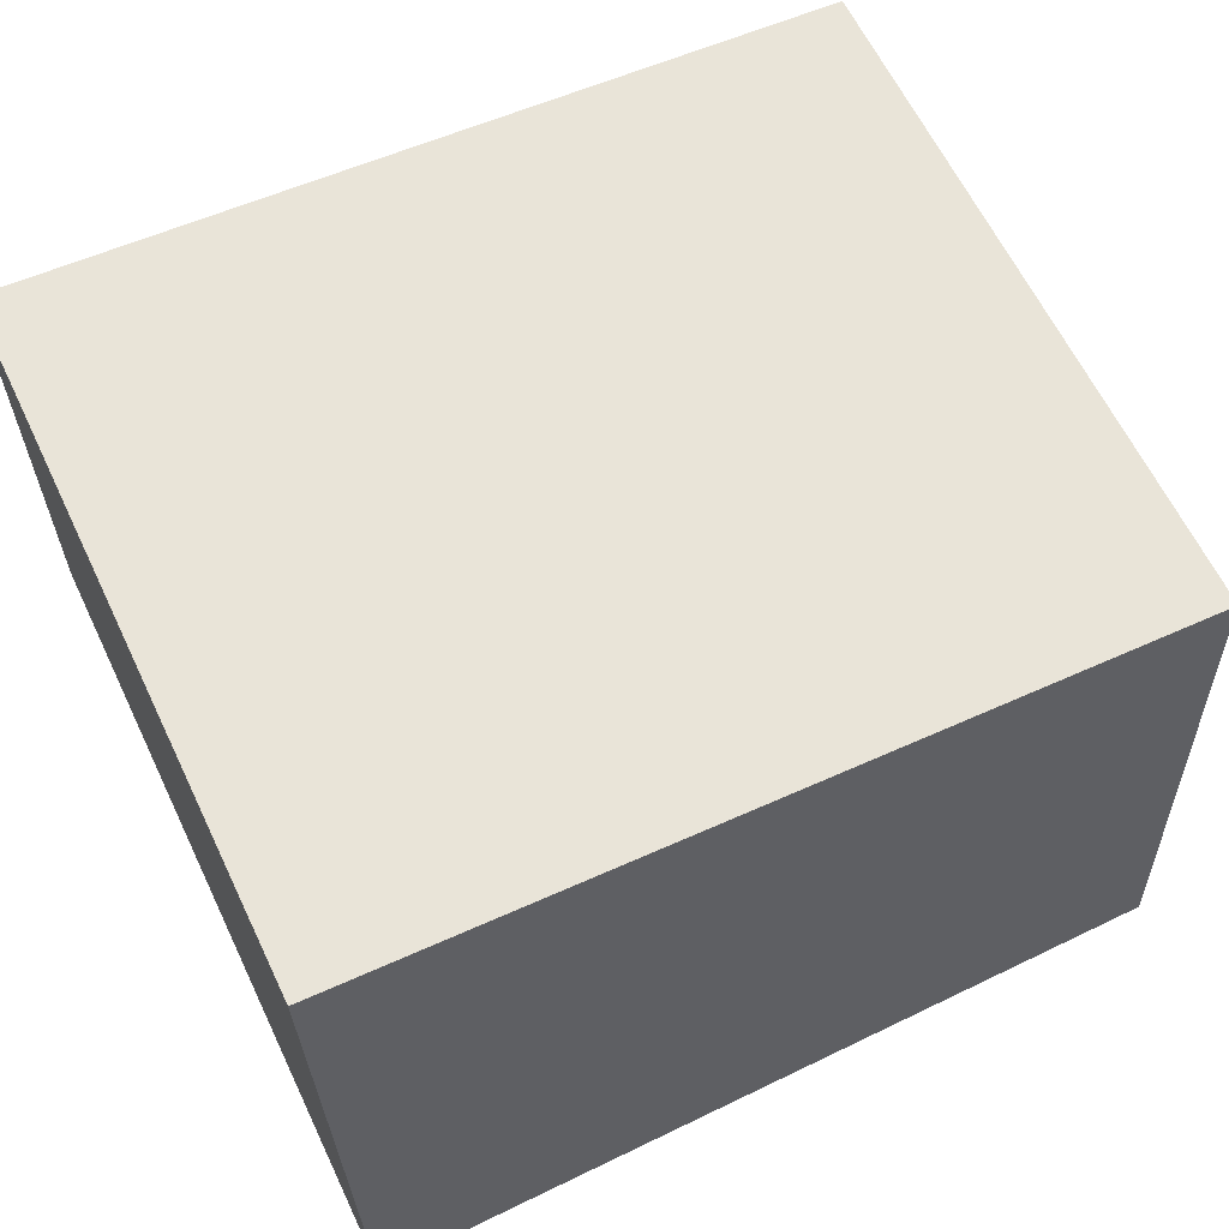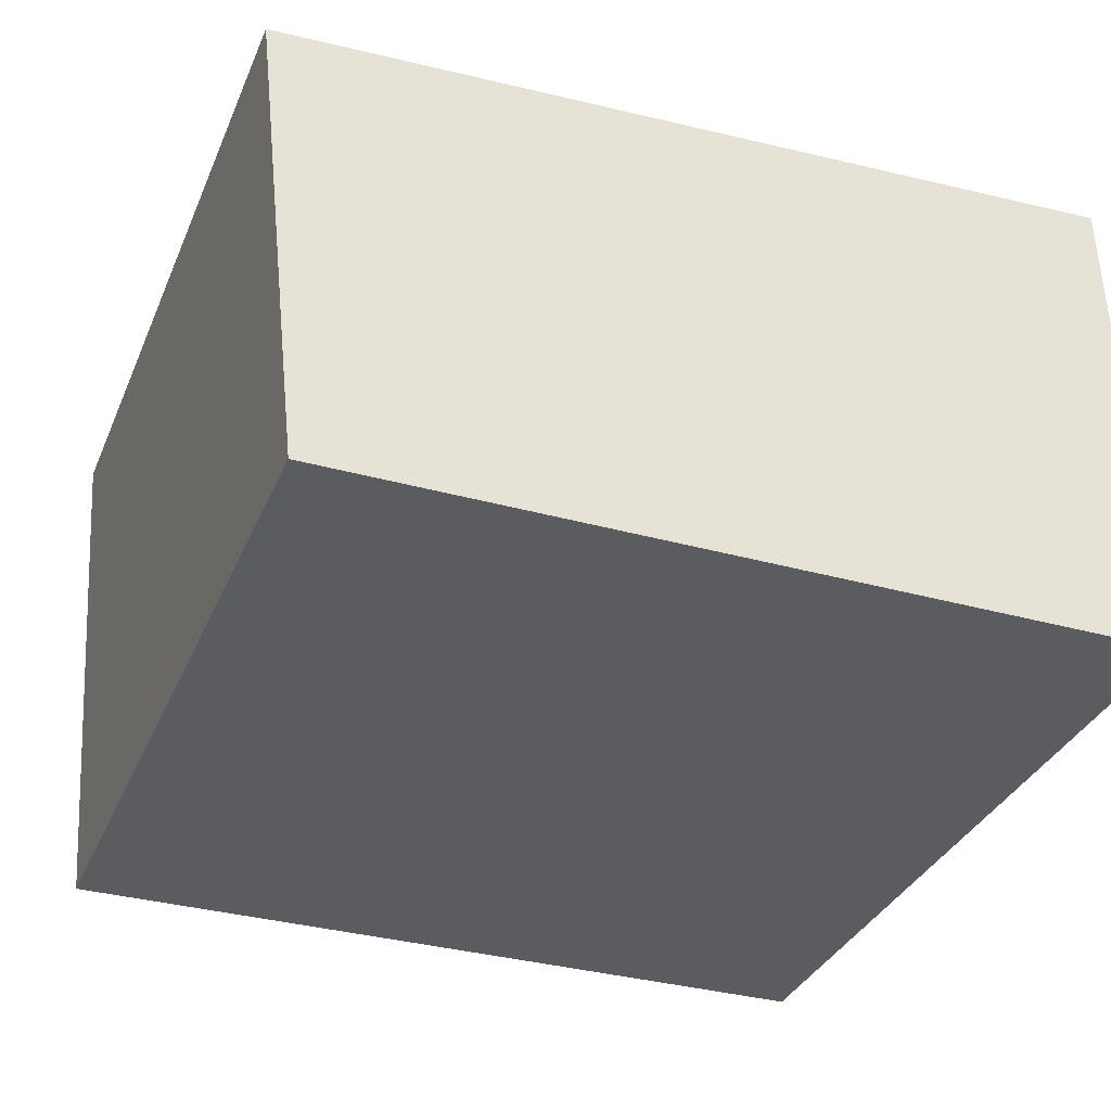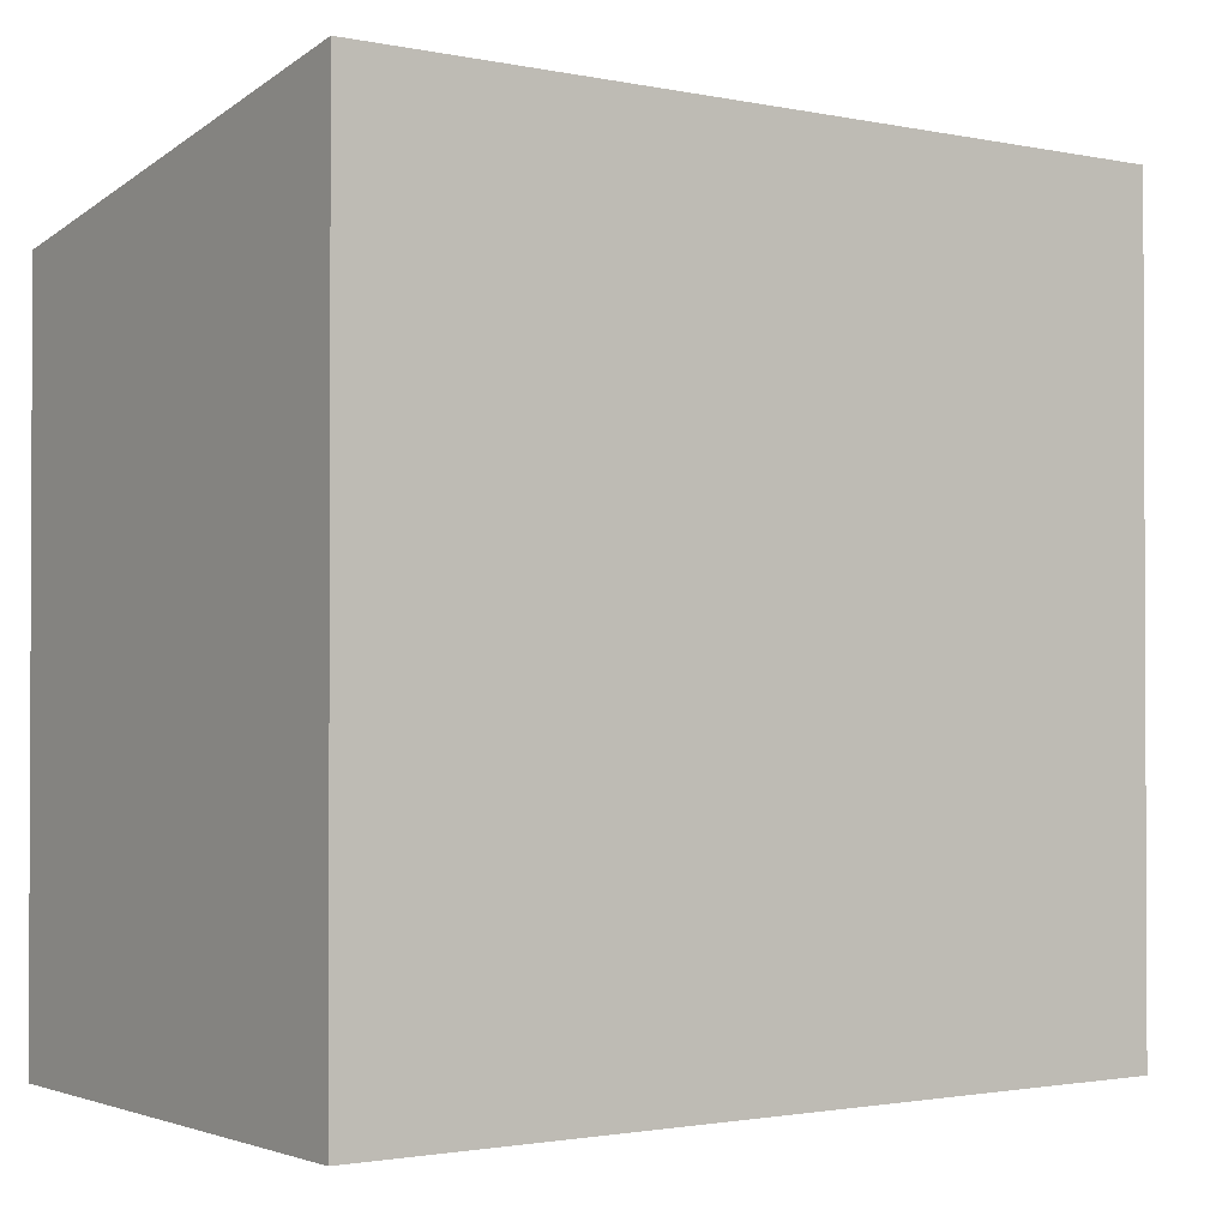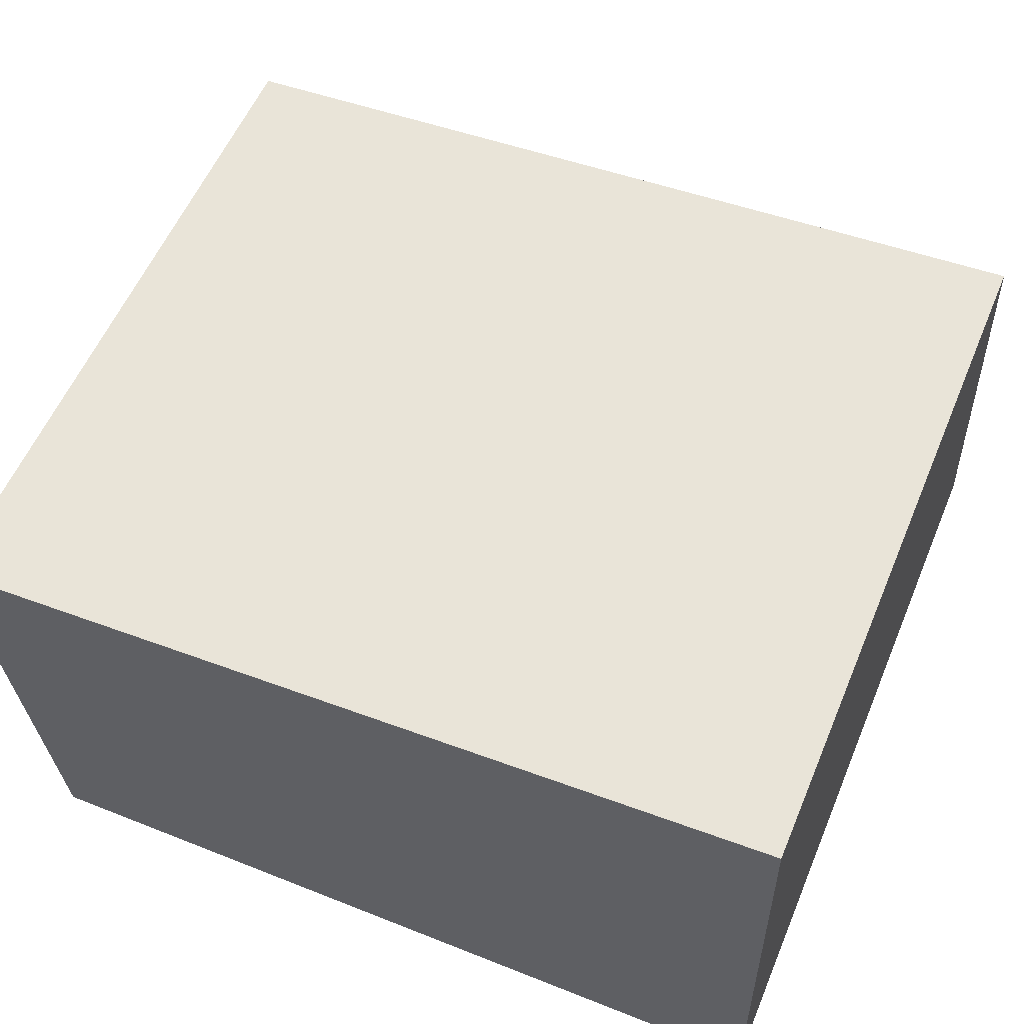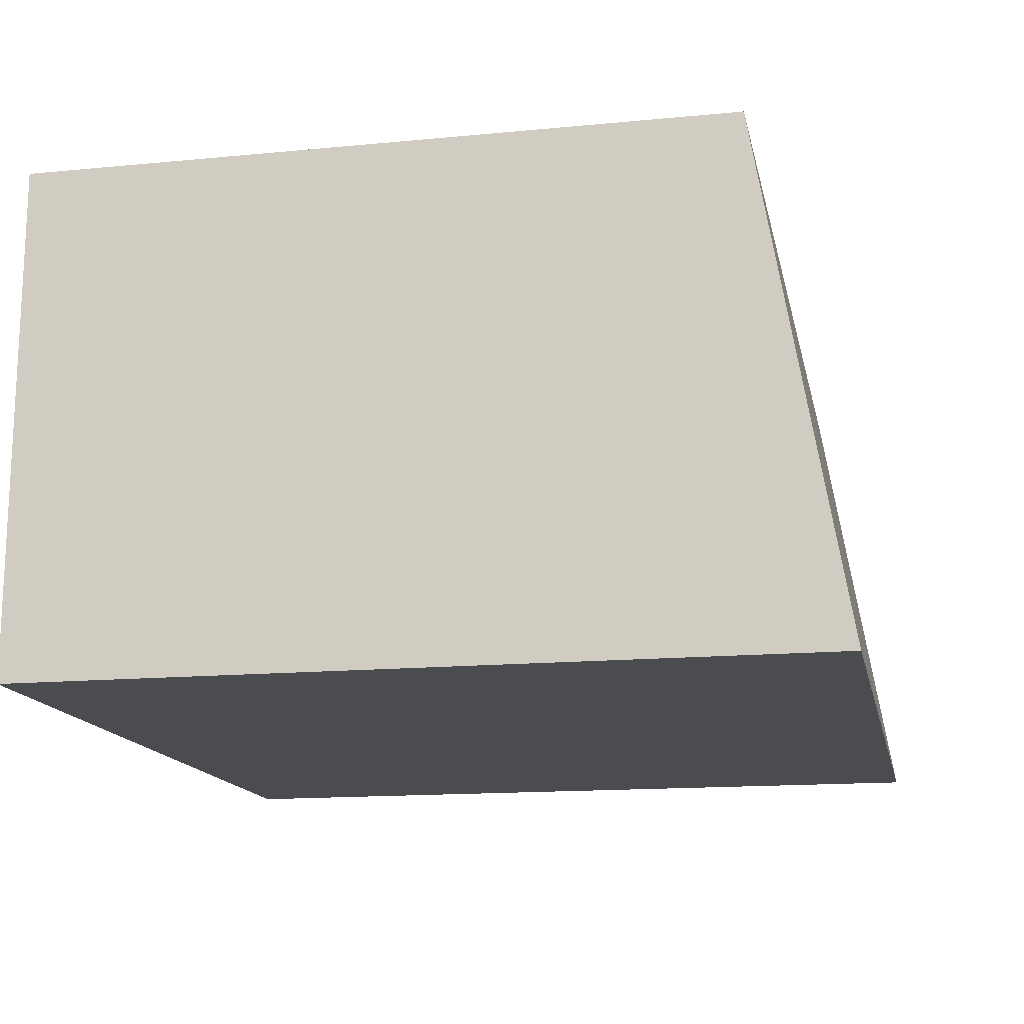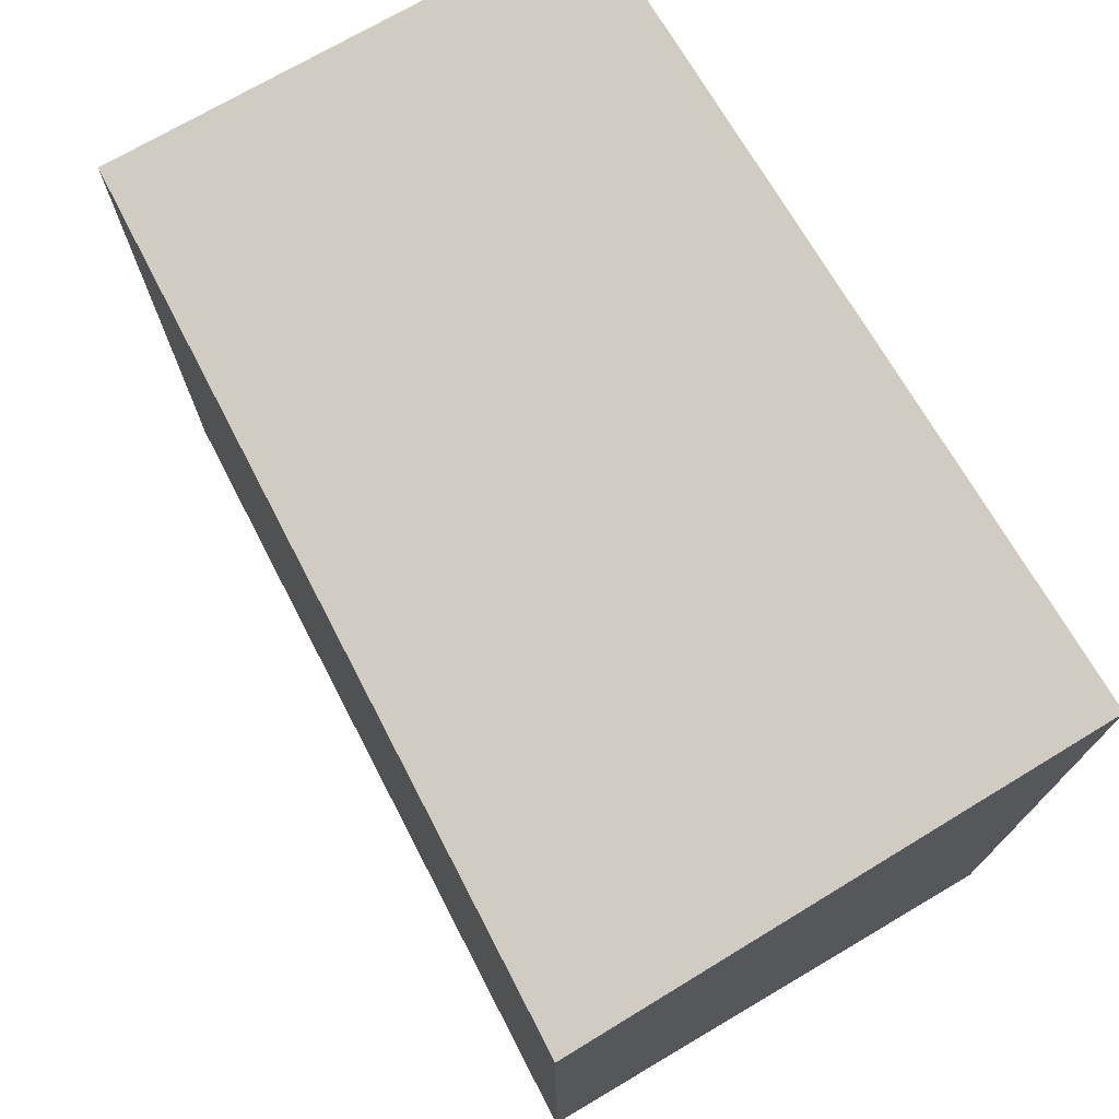
<metadata>
{"format":"obj","ext":"obj","renderer":"f3d","projection":"perspective","resolution":1024,"background":"white","views":[{"elev":63.4,"azim":-25.7,"up":"+Y"},{"elev":-34.8,"azim":158.8,"up":"+Y"},{"elev":-1.4,"azim":-36.0,"up":"+Z"},{"elev":57.2,"azim":-157.3,"up":"+Y"},{"elev":-14.3,"azim":-78.0,"up":"+Y"},{"elev":74.1,"azim":-121.3,"up":"+Z"}]}
</metadata>
<code>
v -914.2 -1520 2.574
v -914.2 -1519 2.288
v -911.5 -1519 2.29
v -911.6 -1520 2.552
v -914.2 -1519 2.288
v -914.2 -1520 2.574
v -914.2 -1520 0
v -914.2 -1519 0
v -911.5 -1519 2.29
v -914.2 -1519 2.288
v -914.2 -1519 0
v -911.5 -1519 0
v -911.6 -1520 2.552
v -911.5 -1519 2.29
v -911.5 -1519 0
v -911.6 -1520 0
v -914.2 -1520 2.574
v -911.6 -1520 2.552
v -911.6 -1520 0
v -914.2 -1520 0
v -914.2 -1520 0
v -914.2 -1519 0
v -911.5 -1519 0
v -911.6 -1520 0
f 2 3 4 1
f 6 7 8 5
f 10 11 12 9
f 14 15 16 13
f 18 19 20 17
f 22 23 24 21

</code>
